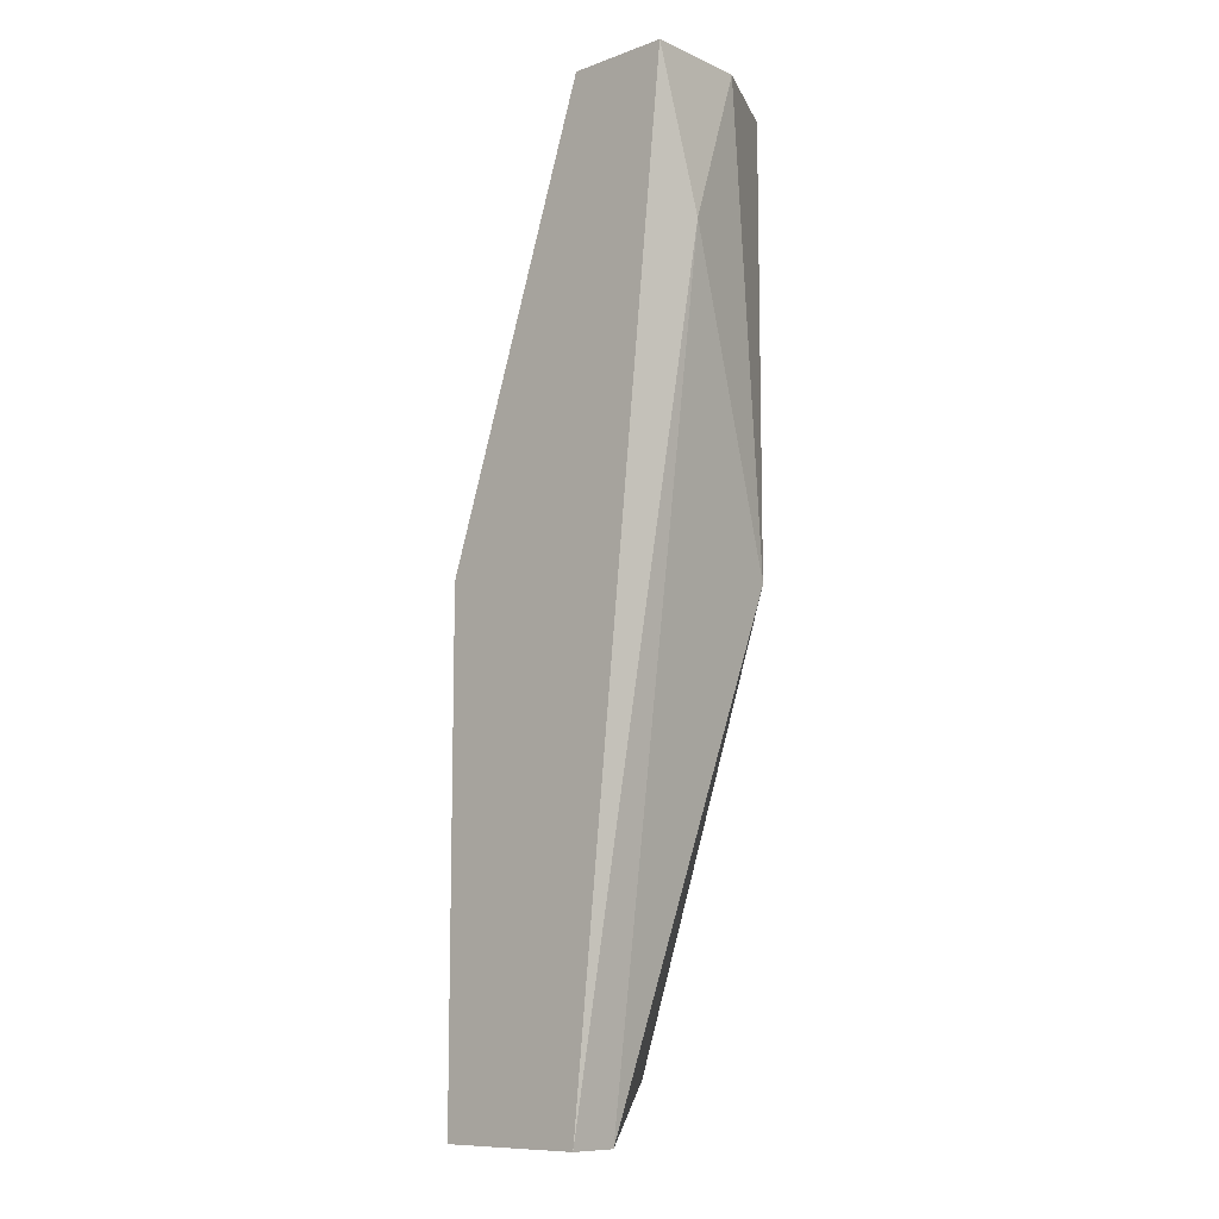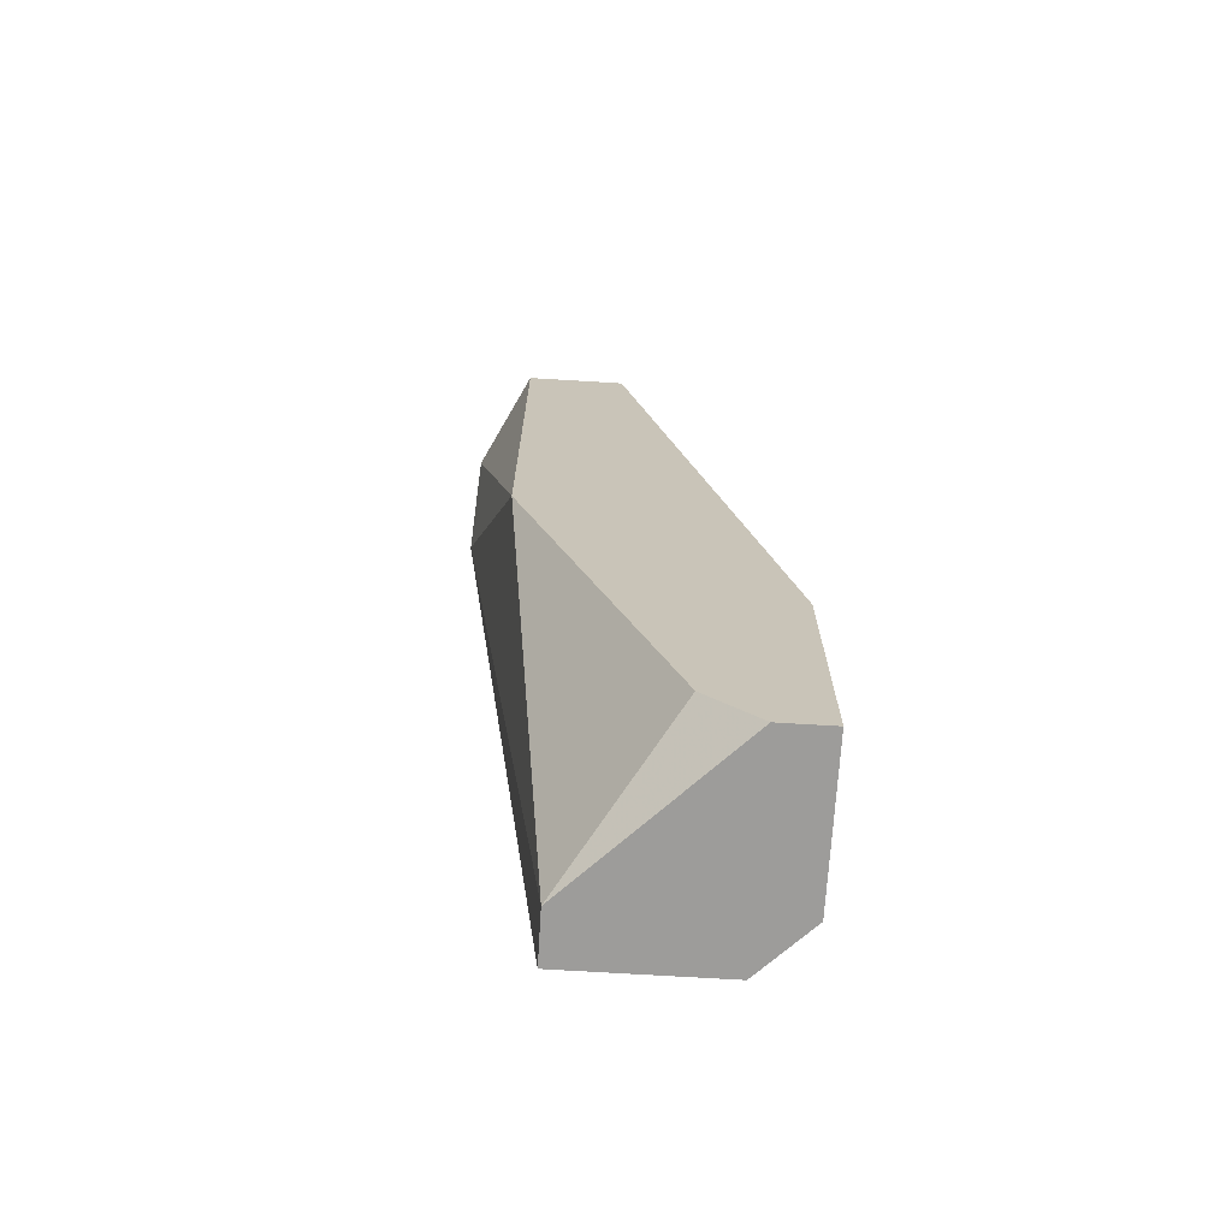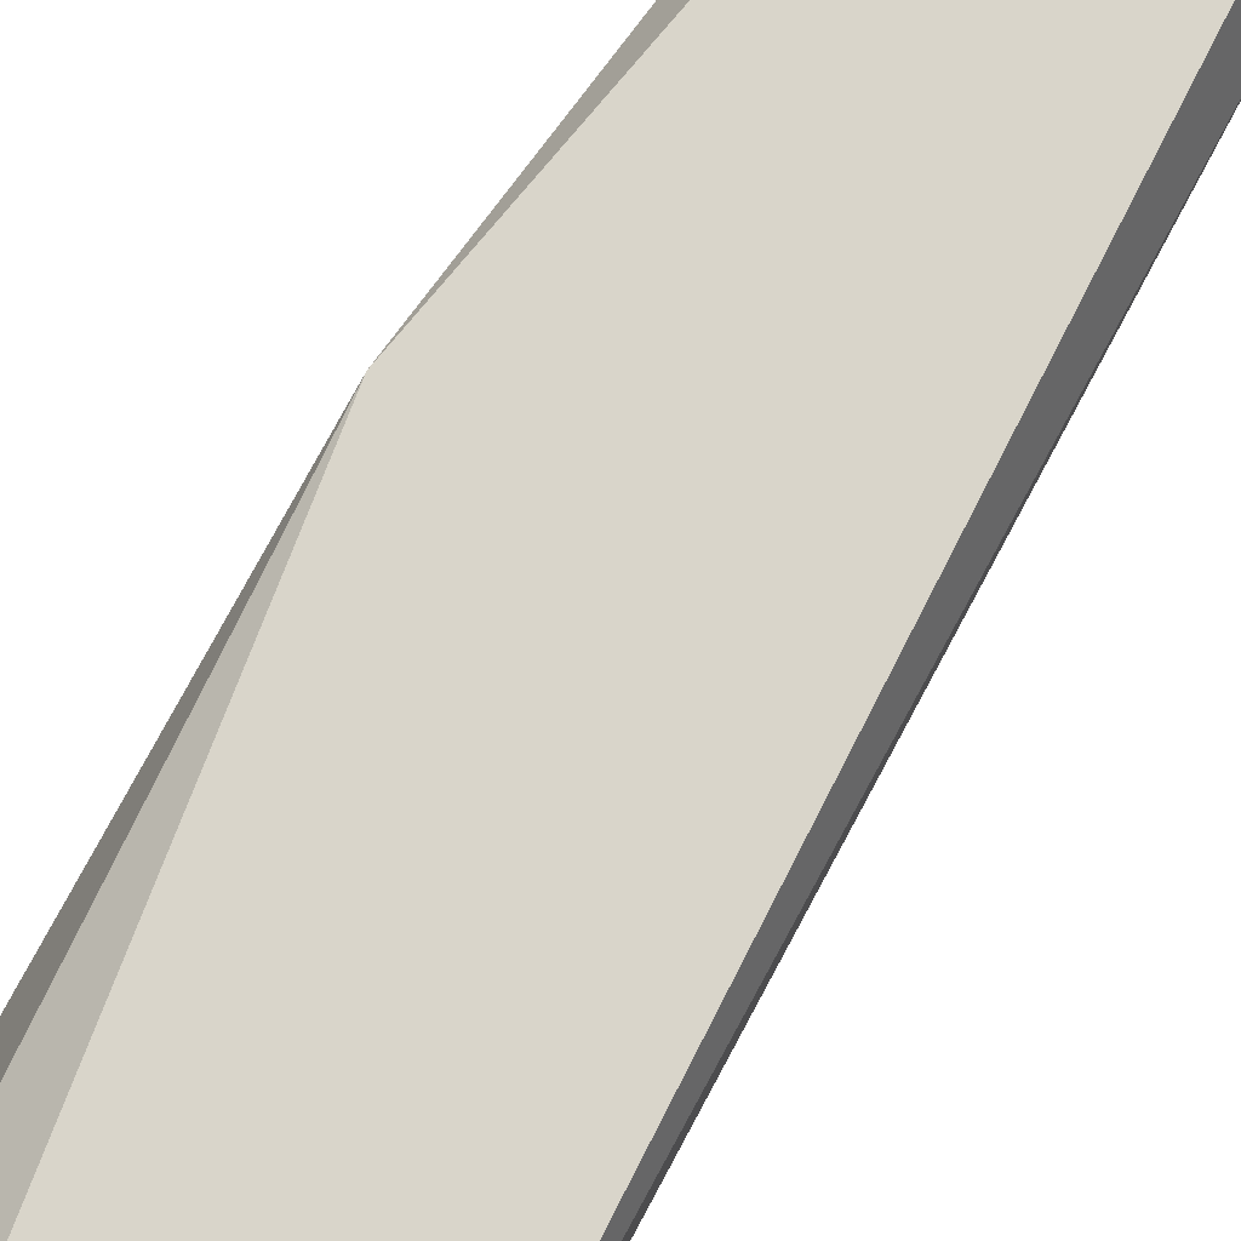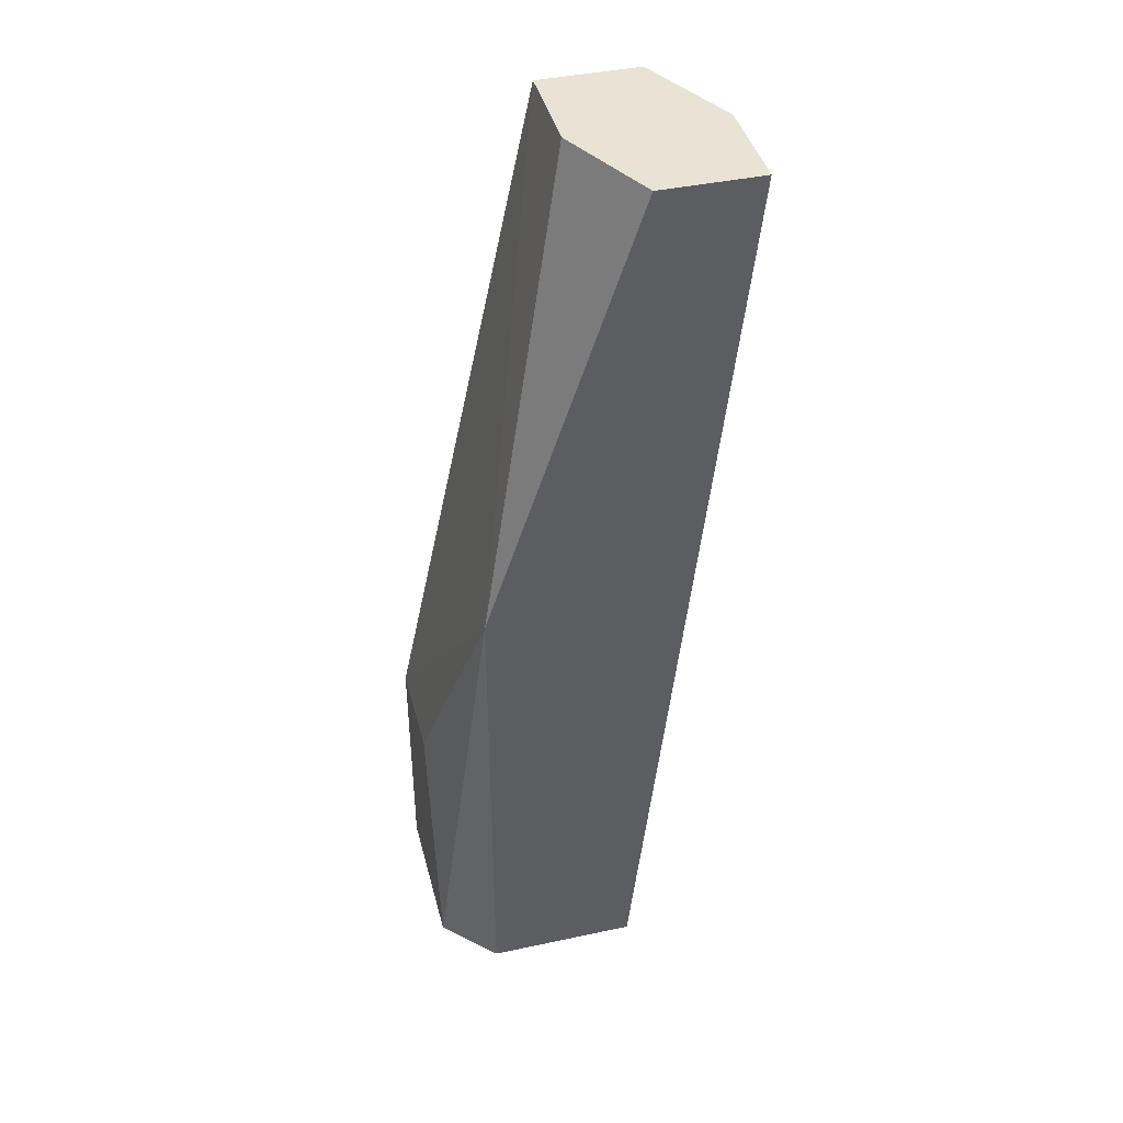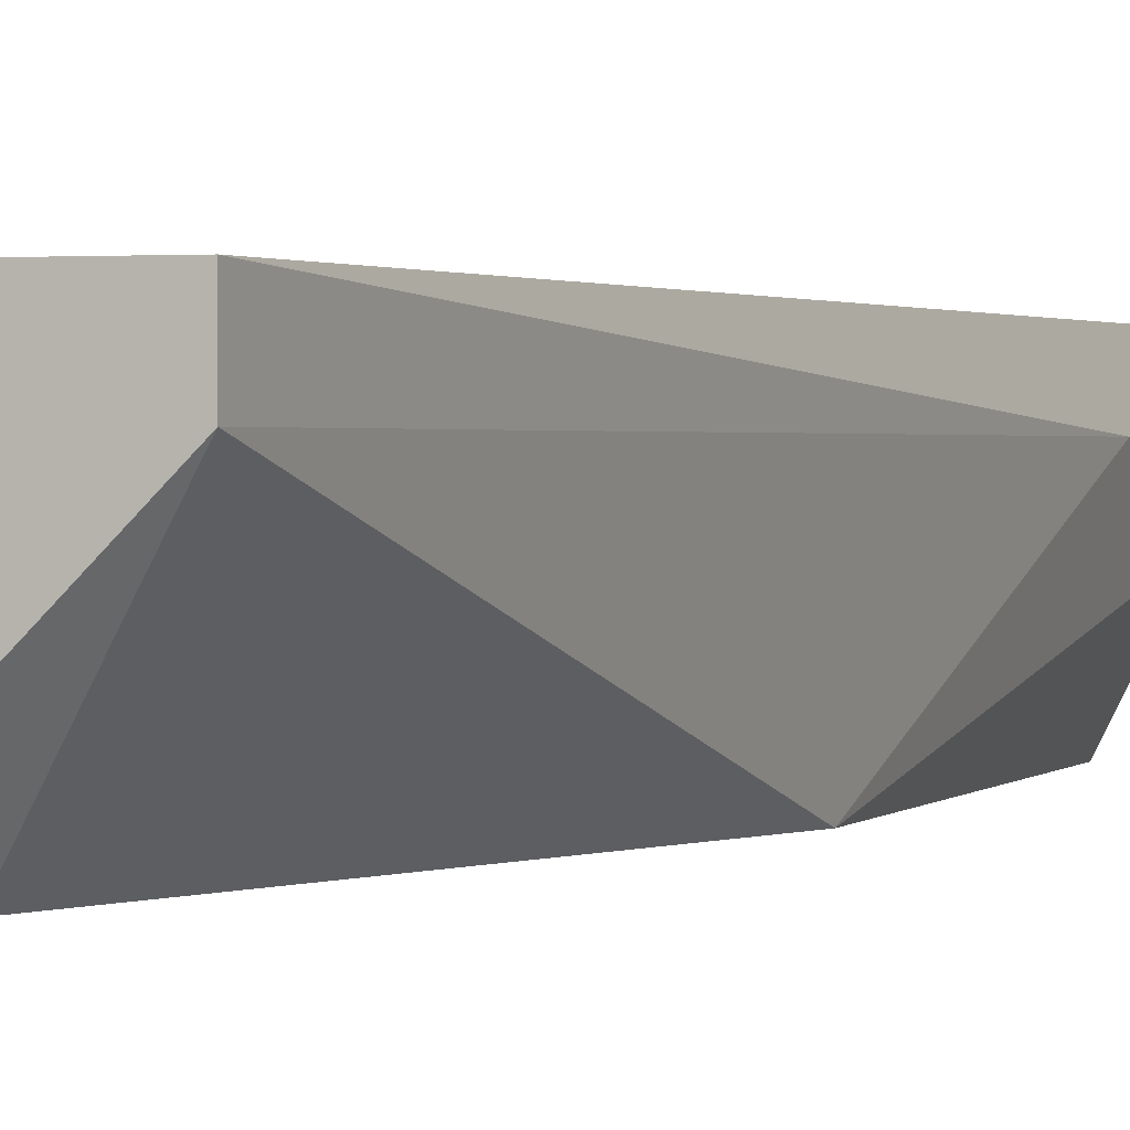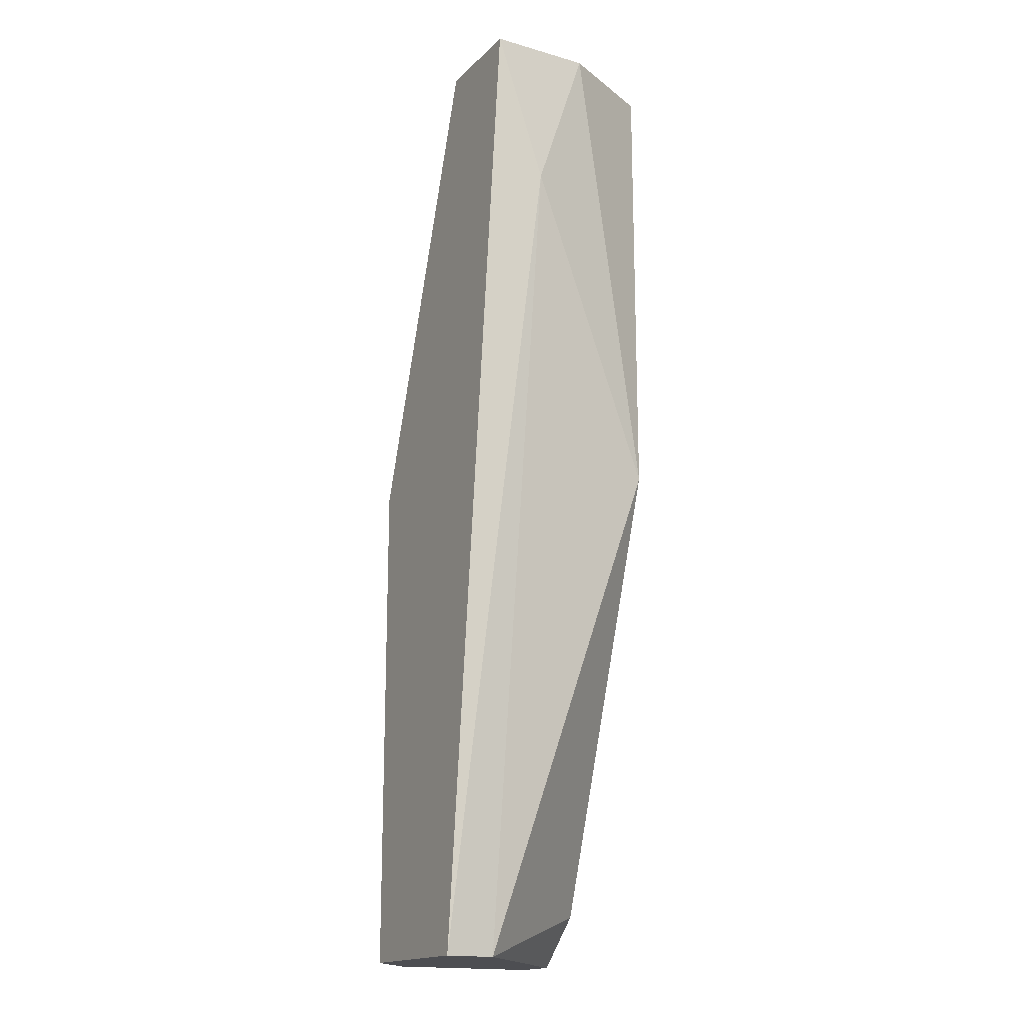
<metadata>
{"format":"obj","ext":"obj","renderer":"f3d","projection":"perspective","resolution":1024,"background":"white","views":[{"elev":-10.3,"azim":-137.8,"up":"+Z"},{"elev":-70.2,"azim":-3.5,"up":"+Z"},{"elev":74.7,"azim":-159.1,"up":"+Y"},{"elev":42.0,"azim":165.6,"up":"+Z"},{"elev":1.2,"azim":-161.8,"up":"+Y"},{"elev":-17.1,"azim":-119.6,"up":"+Z"}]}
</metadata>
<code>
v 0.02815 0.006509 0.08911
v 0.02815 0.006509 0.06749
v 0.04016 0.006509 0.0555
v 0.04016 0.006509 0.04349
v 0.04016 0.01371 0.04349
v 0.04016 0.01131 0.0555
v 0.03056 0.01612 0.08911
v 0.03056 0.01612 0.04349
v 0.03056 0.01371 0.04349
v 0.03536 0.006509 0.04589
v 0.02575 0.01612 0.08911
v 0.02575 0.01371 0.0819
v 0.02575 0.01131 0.08911
v 0.03776 0.01612 0.04349
v 0.03776 0.01612 0.06749
v 0.03776 0.006509 0.04349
v 0.03296 0.006509 0.08911
v 0.03296 0.01131 0.08911
f 16 5 4
f 2 3 17
f 3 6 15
f 8 7 15
f 17 3 15
f 3 2 16
f 6 3 5
f 15 6 5
f 16 8 5
f 17 7 1
f 2 17 1
f 8 12 11
f 7 8 11
f 1 7 11
f 12 8 9
f 2 12 9
f 8 16 9
f 8 15 14
f 15 5 14
f 5 8 14
f 16 2 10
f 2 9 10
f 9 16 10
f 7 17 18
f 15 7 18
f 17 15 18
f 12 2 13
f 2 1 13
f 11 12 13
f 1 11 13
f 3 16 4
f 5 3 4

</code>
